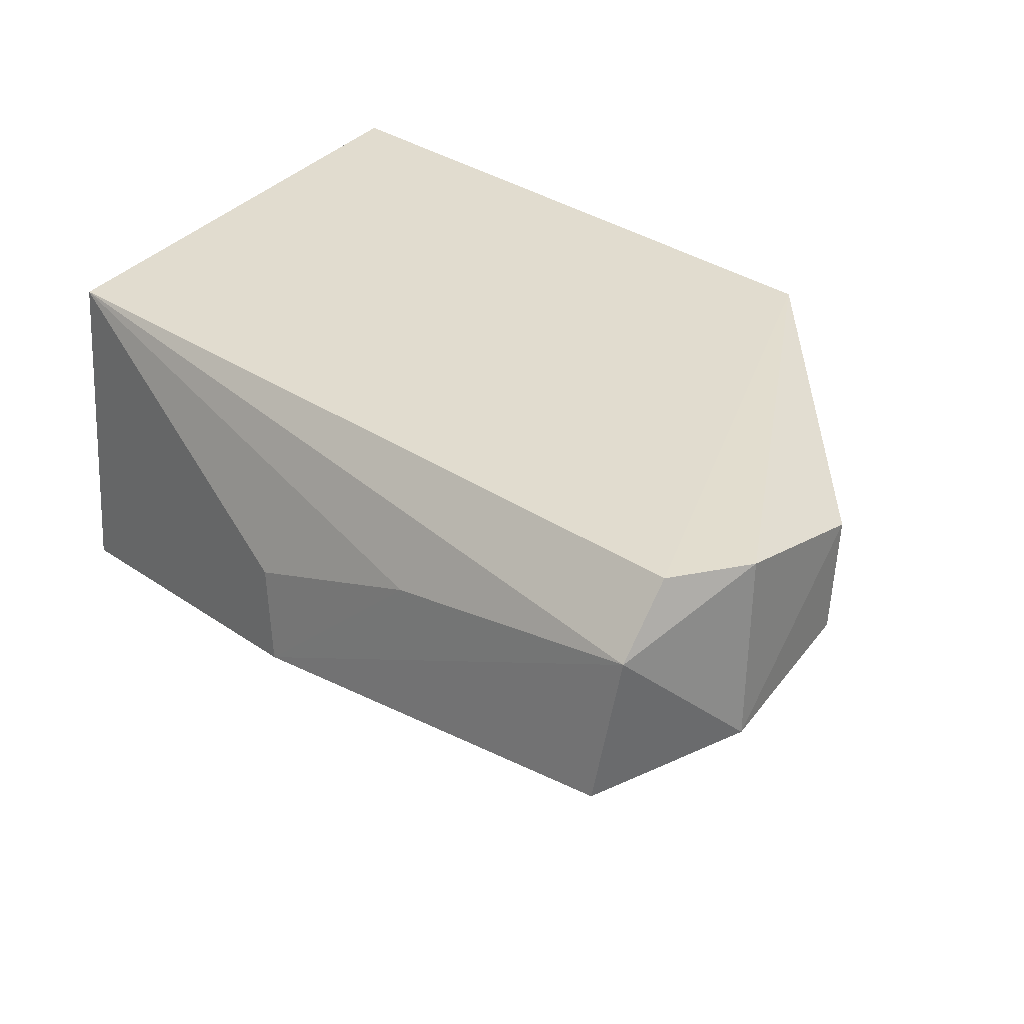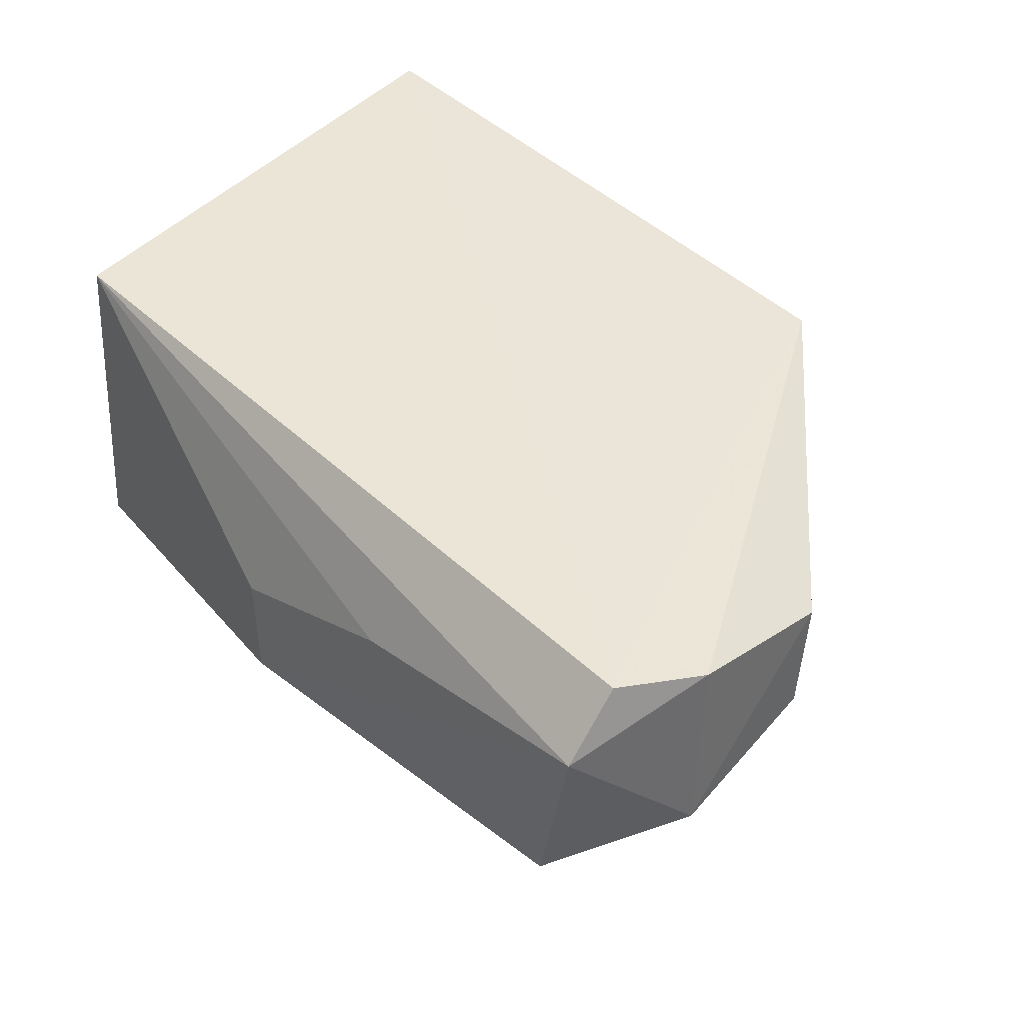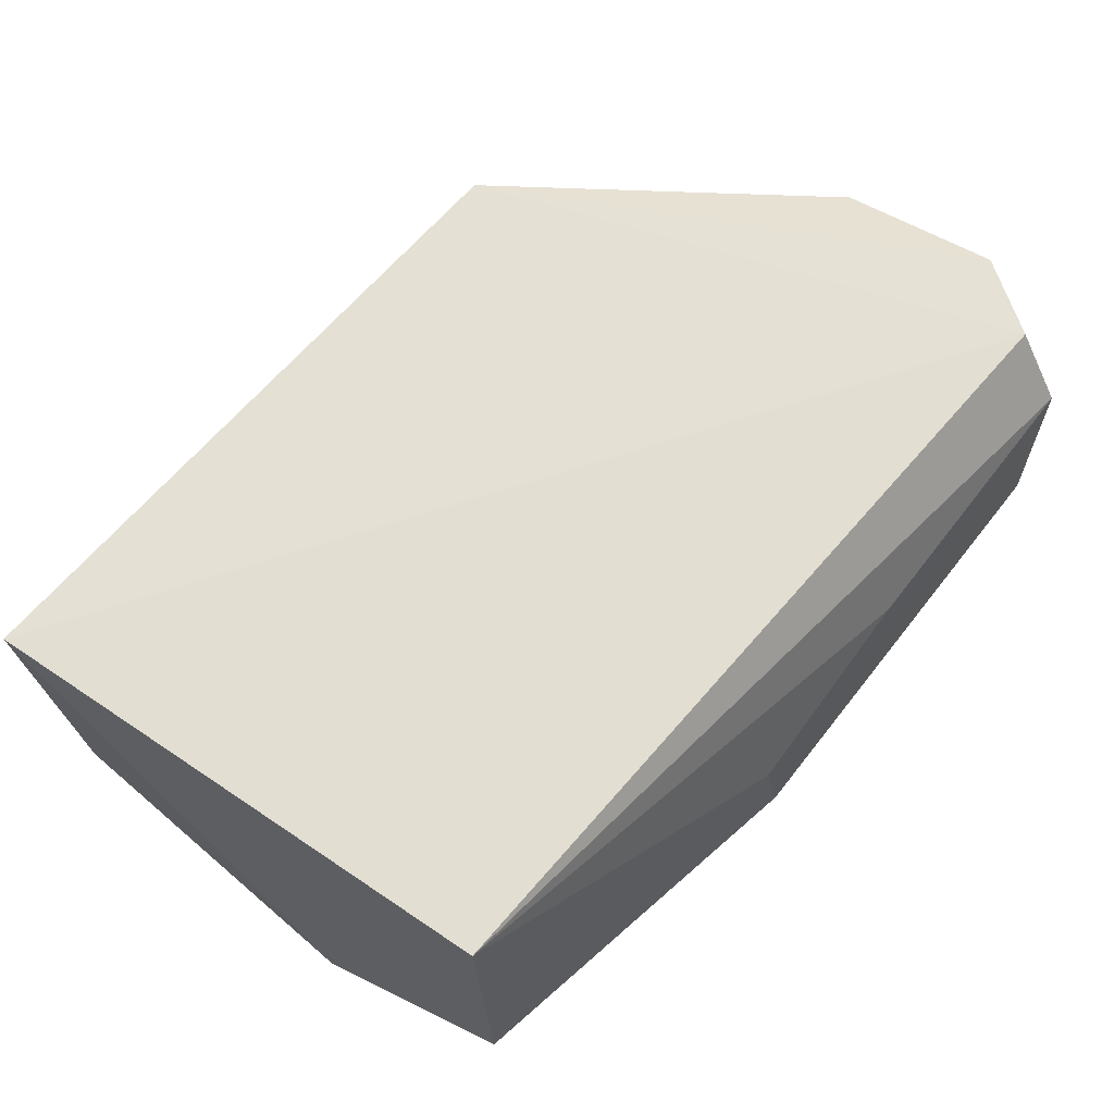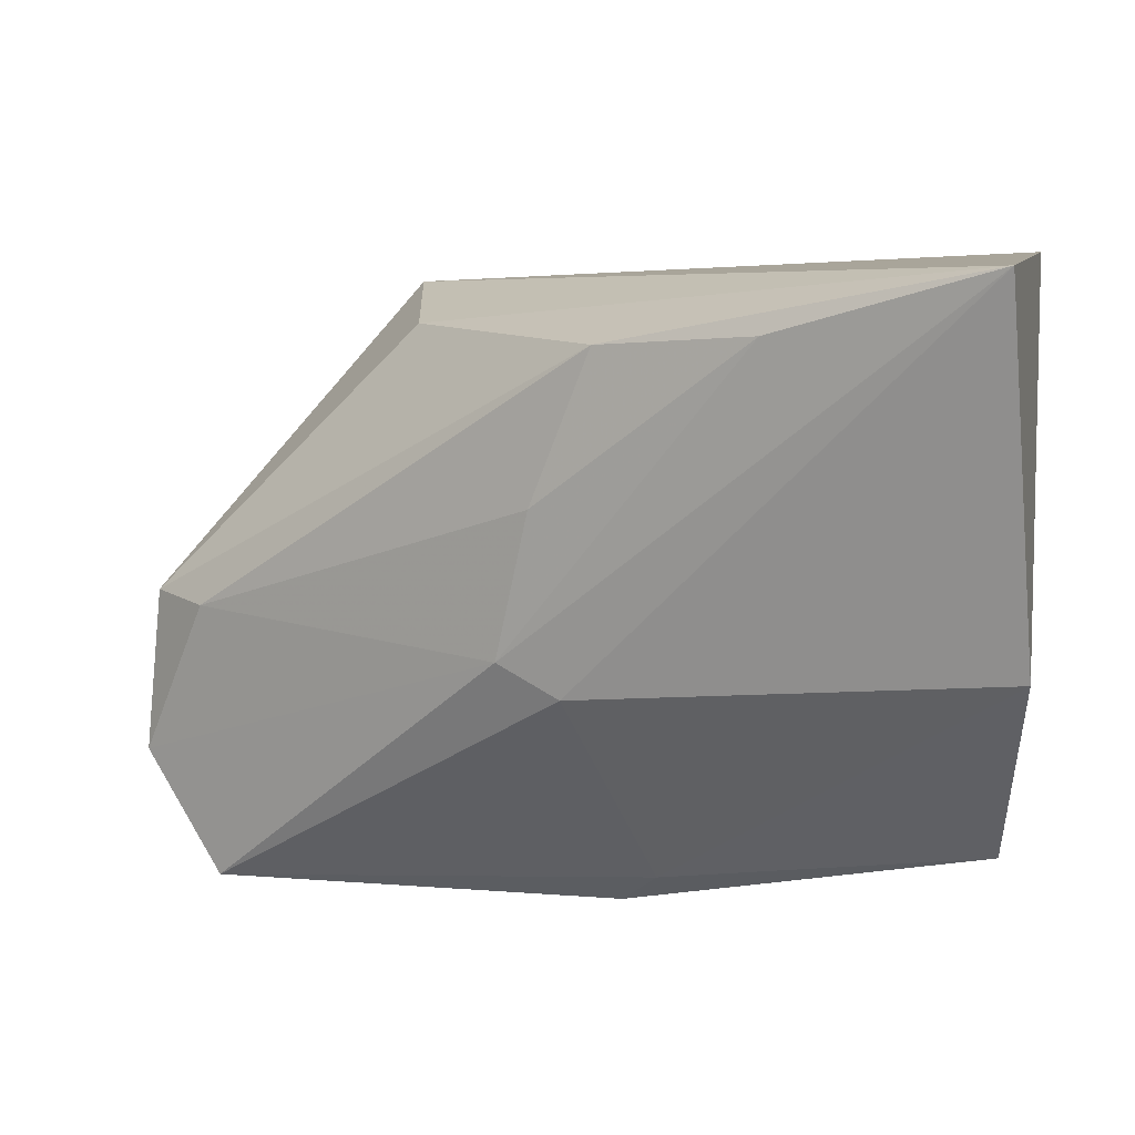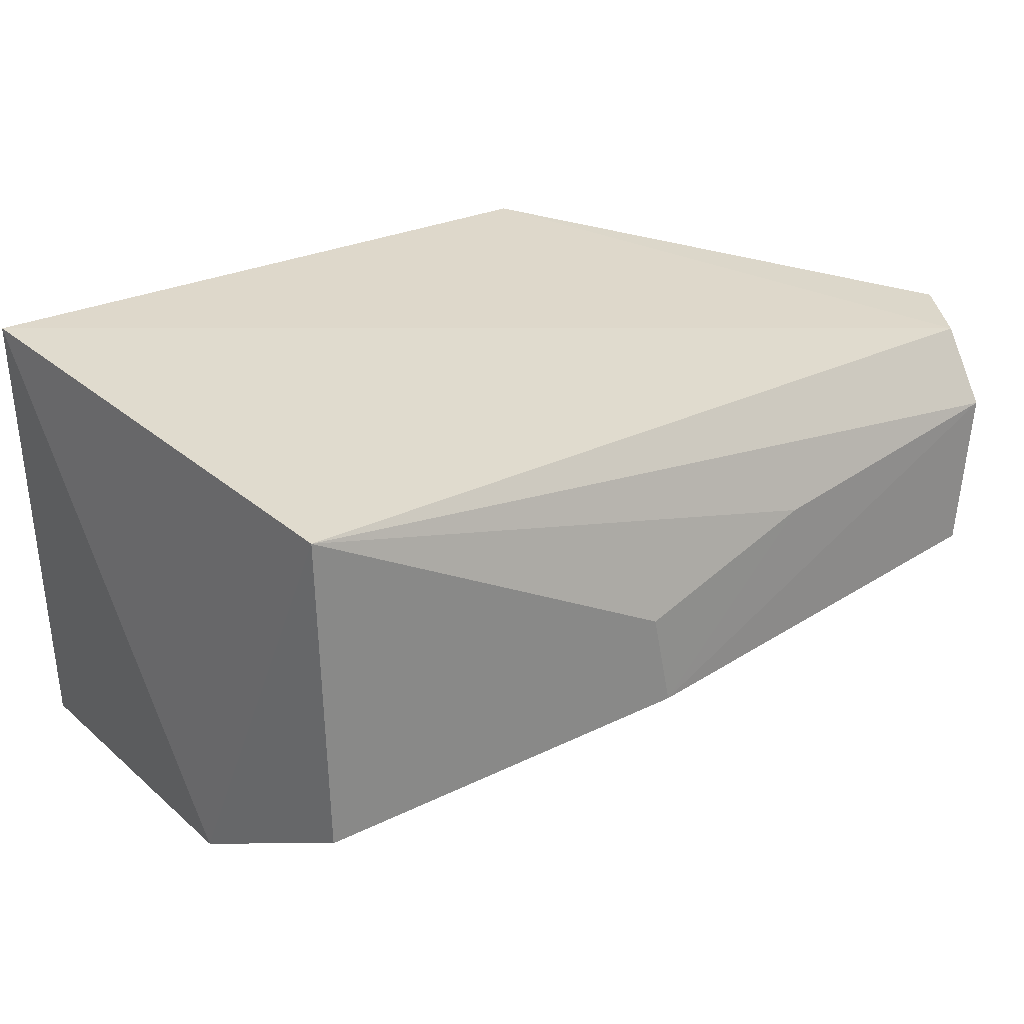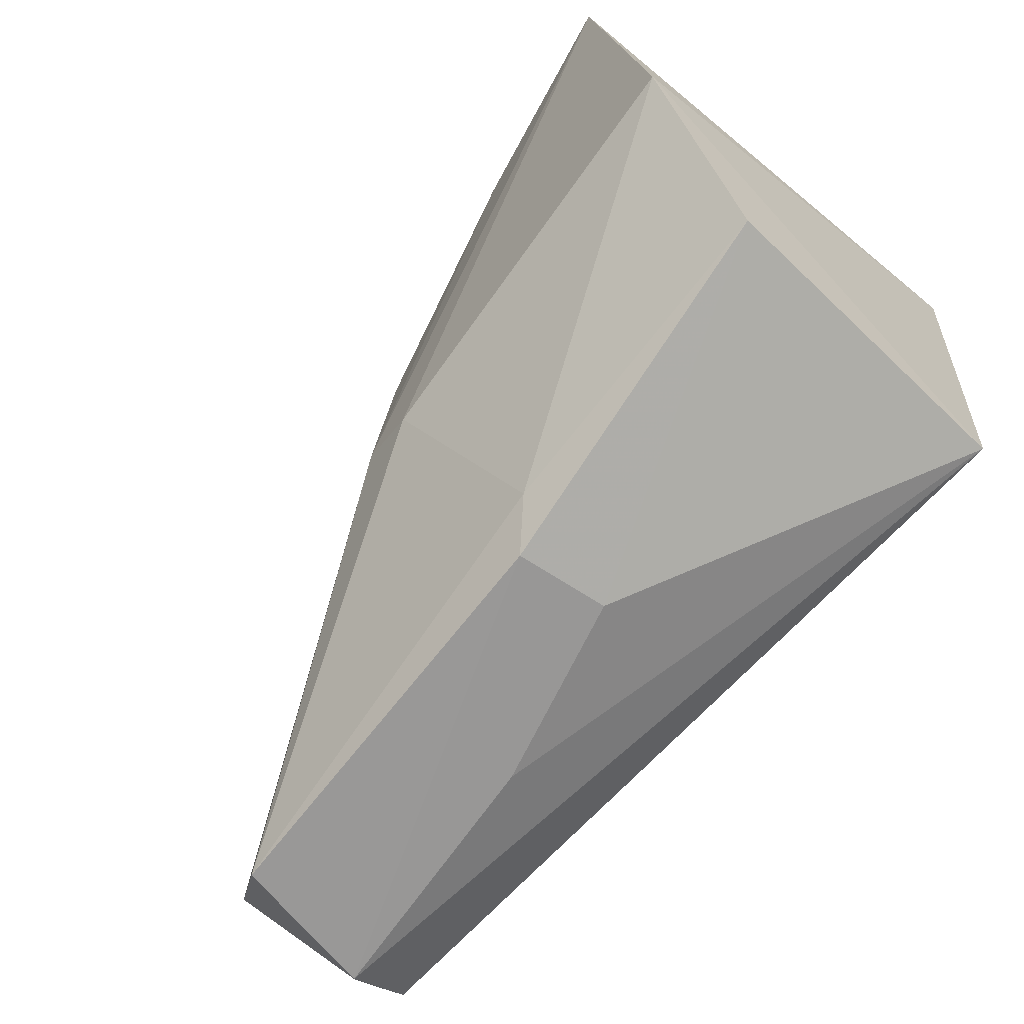
<metadata>
{"format":"obj","ext":"obj","renderer":"f3d","projection":"perspective","resolution":1024,"background":"white","views":[{"elev":31.2,"azim":38.3,"up":"+Z"},{"elev":41.8,"azim":43.8,"up":"+Z"},{"elev":67.6,"azim":-53.3,"up":"+Z"},{"elev":14.2,"azim":-170.6,"up":"+Y"},{"elev":31.1,"azim":-40.0,"up":"+Z"},{"elev":-69.2,"azim":-132.9,"up":"+Y"}]}
</metadata>
<code>
v 0.483 0.02891 -0.01675
v 0.4936 0.04716 -0.03523
v 0.4502 0.1267 -0.0007291
v 0.3409 0.1336 0.004074
v 0.3417 0.07927 -0.07851
v 0.4841 0.03752 -0.00499
v 0.4787 0.02739 -0.0433
v 0.3458 0.04705 -0.001269
v 0.3469 0.1423 -0.08566
v 0.4926 0.04982 -0.005147
v 0.4042 0.03123 -0.03269
v 0.409 0.1269 -0.06924
v 0.4242 0.07608 -0.06875
v 0.4922 0.07716 -0.01144
v 0.4065 0.02974 -0.04903
v 0.4367 0.03052 -0.02282
v 0.4443 0.1237 -0.03111
v 0.4136 0.0708 -0.07022
v 0.3829 0.1302 -0.07766
v 0.4815 0.07527 -0.04007
v 0.3448 0.04411 -0.05755
v 0.4921 0.07517 -0.03017
v 0.4001 0.03601 -0.05419
v 0.4188 0.1011 -0.0693
f 6 3 4
f 7 2 1
f 8 4 5
f 8 6 4
f 8 1 6
f 9 5 4
f 9 4 3
f 10 6 1
f 10 1 2
f 10 3 6
f 13 2 7
f 14 10 2
f 14 3 10
f 15 7 1
f 16 1 8
f 16 8 11
f 16 15 1
f 16 11 15
f 17 12 9
f 17 9 3
f 18 13 7
f 18 5 9
f 18 9 13
f 19 13 9
f 19 9 12
f 20 2 13
f 21 15 11
f 21 11 8
f 21 8 5
f 22 17 3
f 22 3 14
f 22 14 2
f 22 2 20
f 22 20 12
f 22 12 17
f 23 5 18
f 23 21 5
f 23 15 21
f 23 18 7
f 23 7 15
f 24 19 12
f 24 13 19
f 24 20 13
f 24 12 20

</code>
